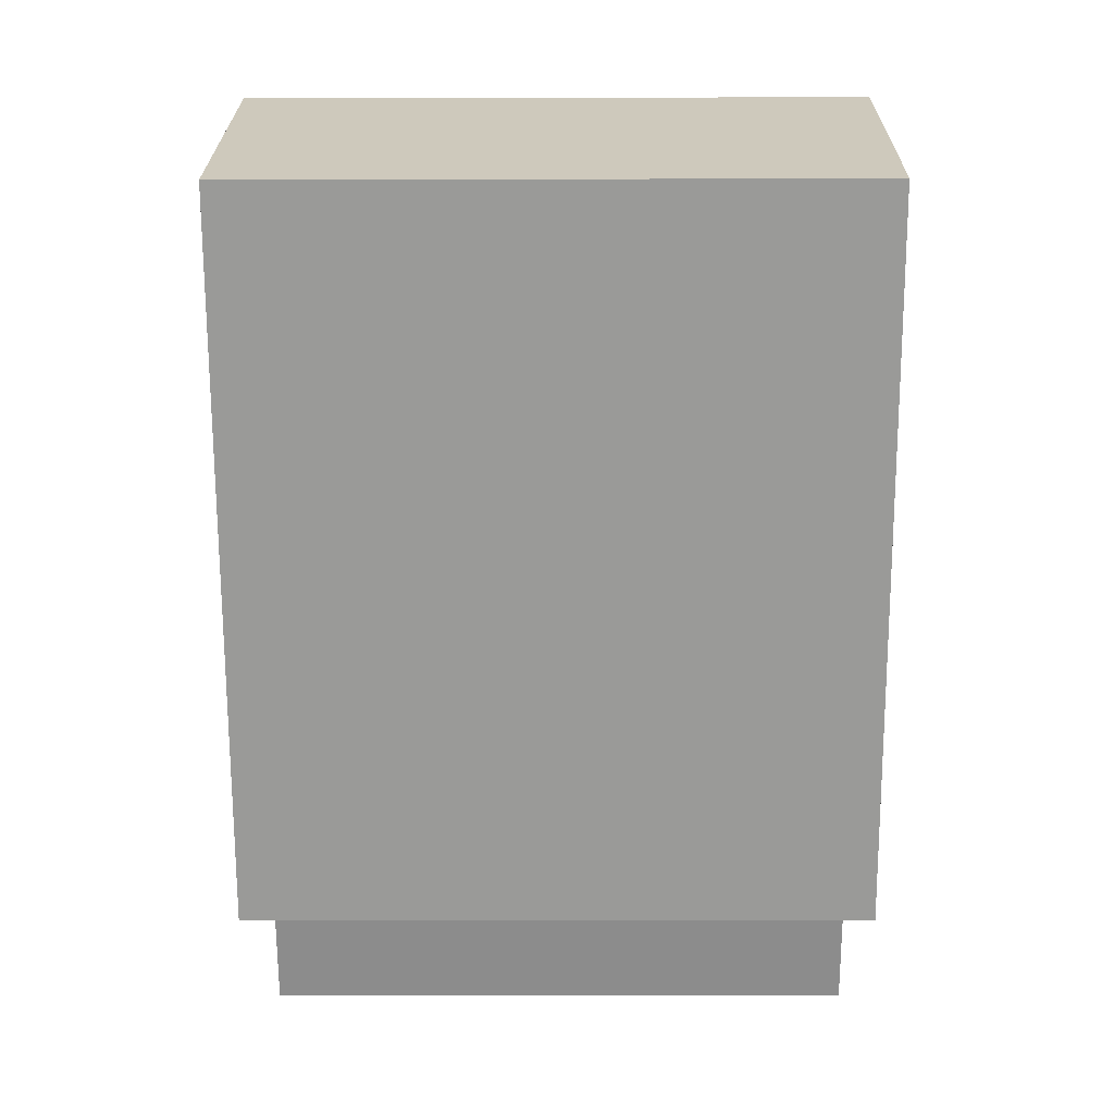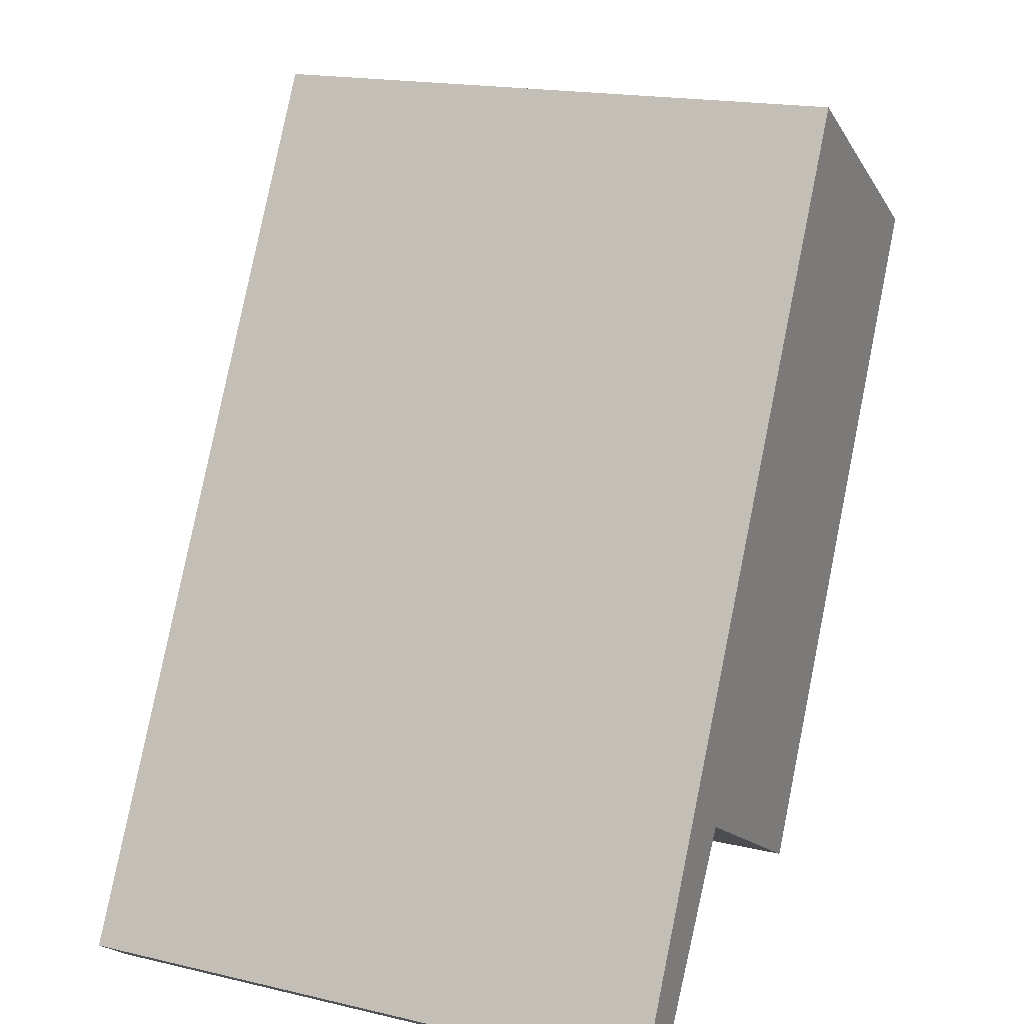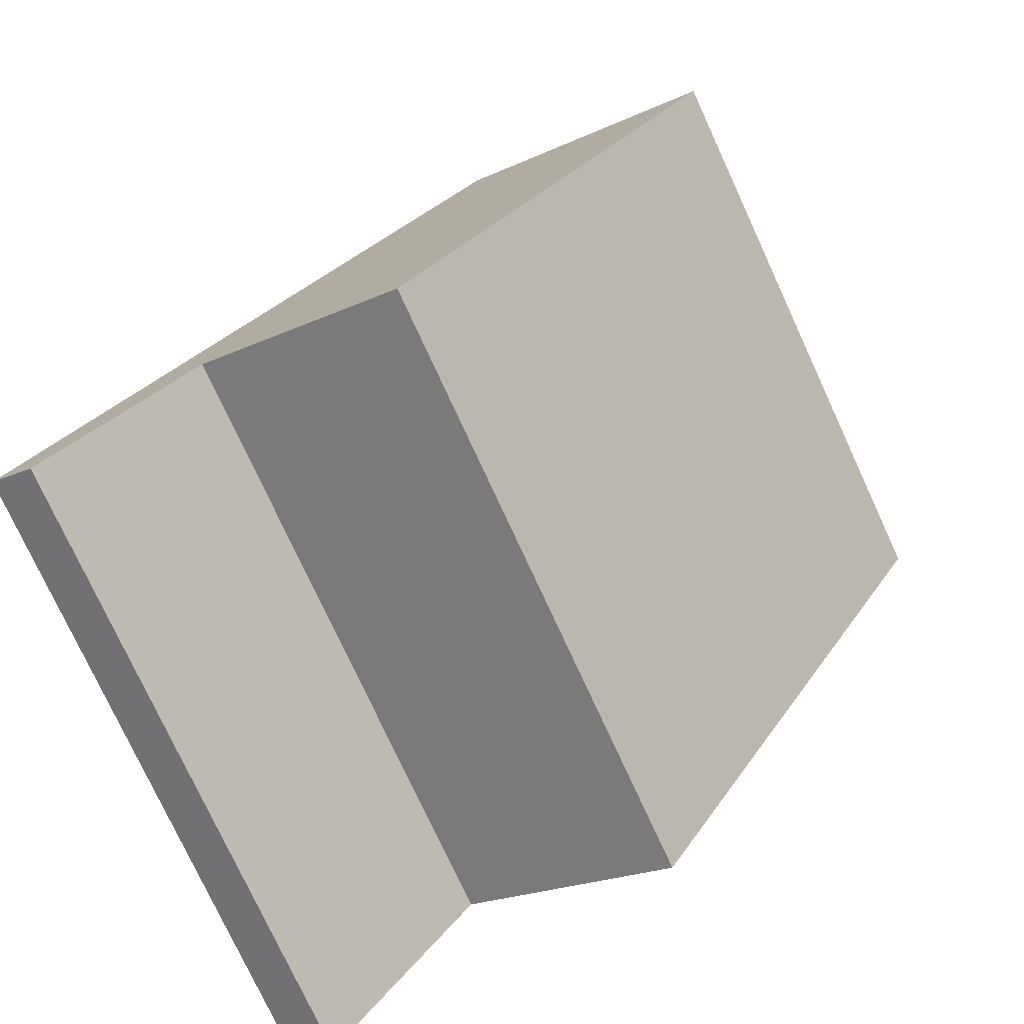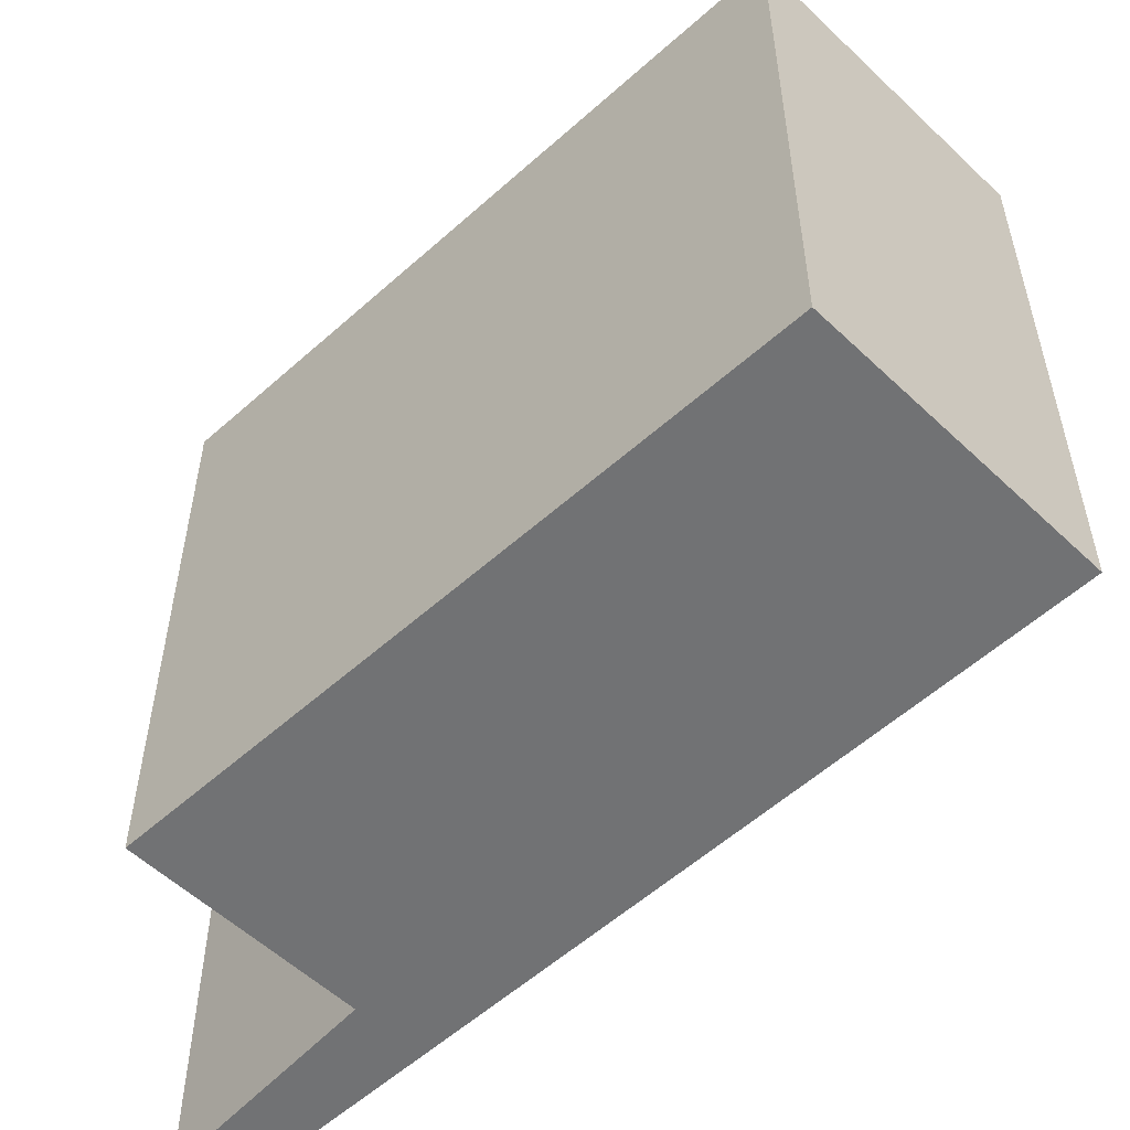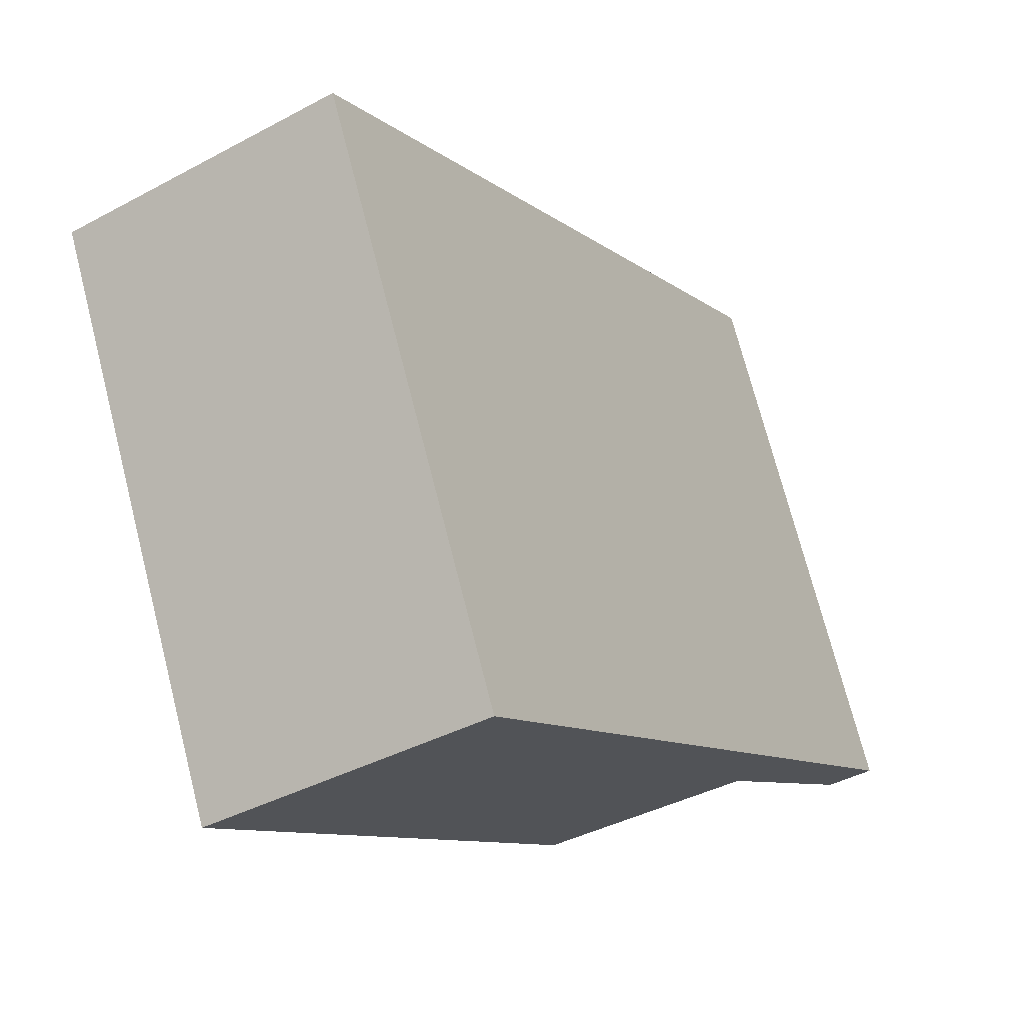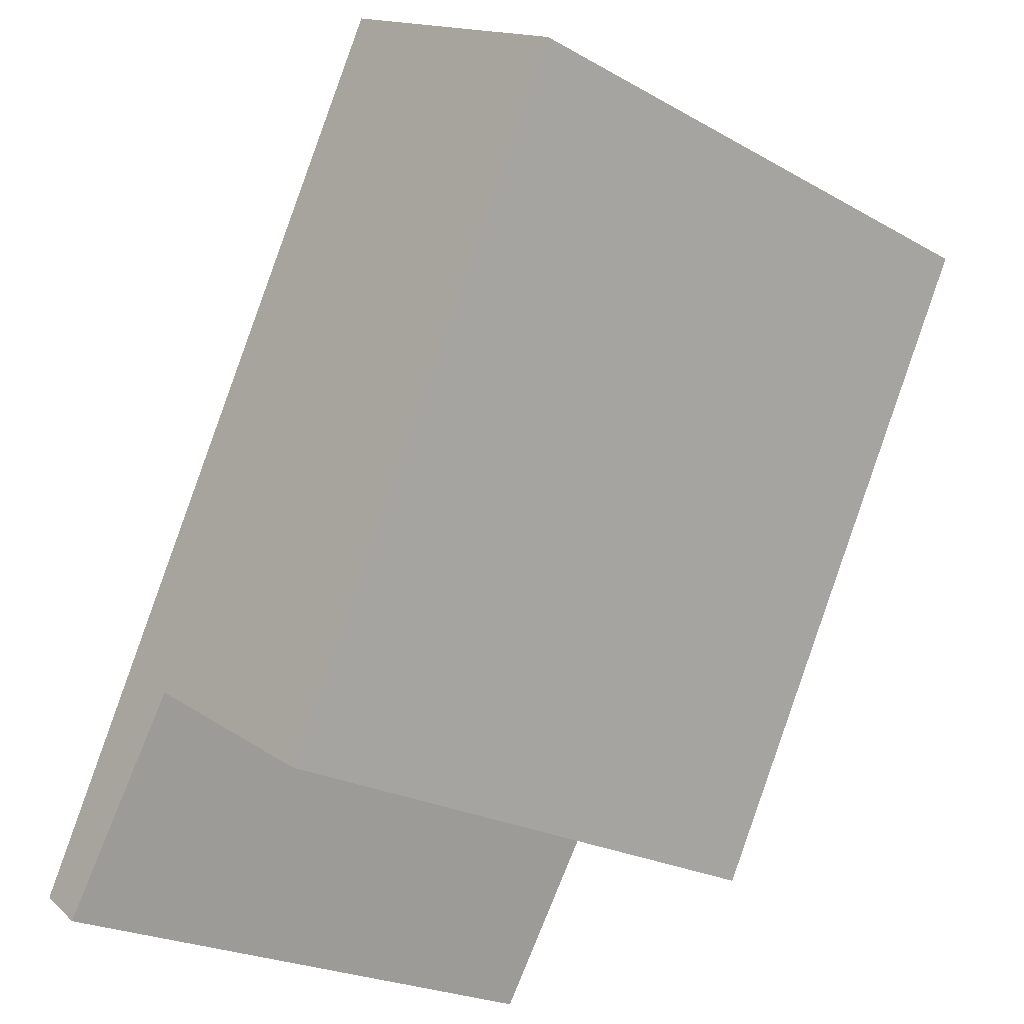
<metadata>
{"format":"obj","ext":"obj","renderer":"f3d","projection":"perspective","resolution":1024,"background":"white","views":[{"elev":-7.7,"azim":-89.6,"up":"+Z"},{"elev":18.1,"azim":114.4,"up":"+Z"},{"elev":-77.0,"azim":-155.2,"up":"+Z"},{"elev":-55.5,"azim":-75.2,"up":"+Y"},{"elev":72.8,"azim":-14.4,"up":"+Z"},{"elev":-23.2,"azim":-133.5,"up":"+Z"}]}
</metadata>
<code>
v  1.304 3.487 -2.404
v  2.011 3.487 -3.589
v  1.962 3.487 -3.618
v  3.185 3.487 -2.898
v  4.236 3.487 -3.908
v  3.976 3.487 -4.094
v  1.581 3.487 0.925
v  0 3.487 2.135e-16
v  4.236 2.393e-16 -3.908
v  3.976 2.507e-16 -4.094
v  3.185 1.775e-16 -2.898
v  1.962 2.215e-16 -3.618
v  2.011 2.198e-16 -3.589
v  0 0 0
v  1.304 1.472e-16 -2.404
v  1.581 -5.664e-17 0.925
g defaultobject
f 1 2 3
f 2 1 4
f 4 5 6
f 5 4 7
f 7 4 1
f 7 1 8
f 9 6 5
f 6 9 10
f 11 2 4
f 2 11 3
f 3 11 12
f 12 11 13
f 10 4 6
f 4 10 11
f 12 1 3
f 1 12 8
f 8 12 14
f 14 12 15
f 14 7 8
f 7 14 16
f 16 5 7
f 5 16 9
f 9 11 10
f 11 9 16
f 11 16 15
f 15 16 14
f 13 15 12
f 15 13 11

</code>
